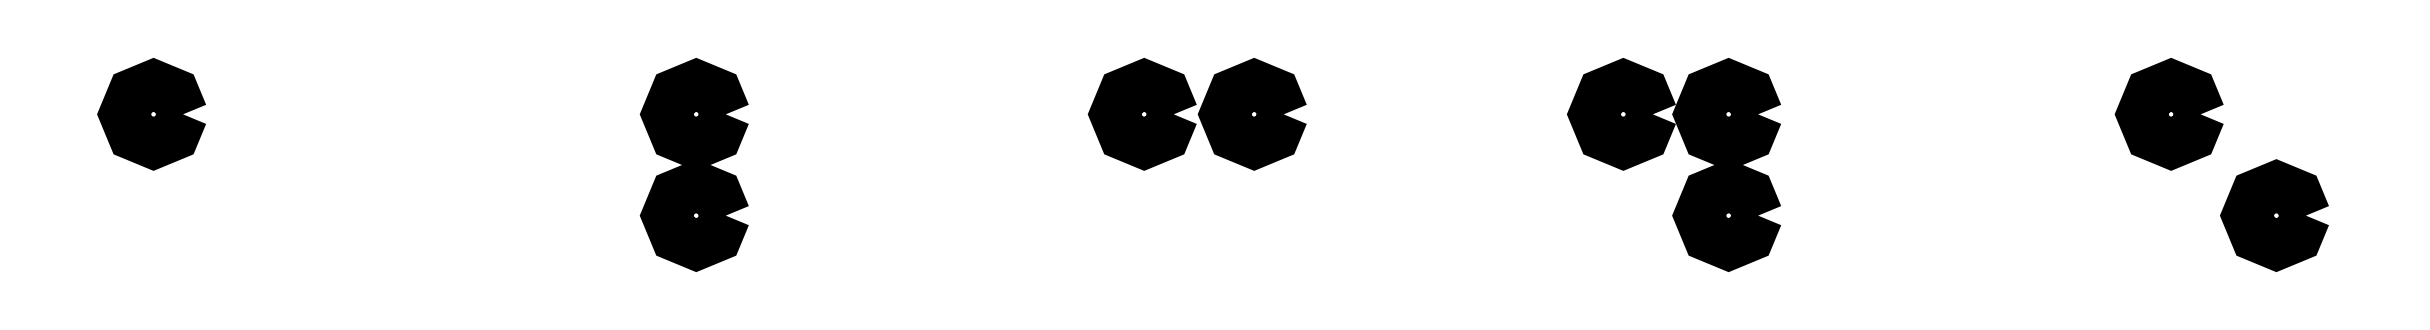
<metadata>
{"format":"dxf","ext":"dxf","renderer":"ezdxf+matplotlib","layout":"modelspace","background":"white","min_lineweight":24,"dpi":150}
</metadata>
<code>
0
SECTION
2
ENTITIES
0
LWPOLYLINE
8
0
90
9
70
0
10
23.57
20
-6.528
30
0
10
23.1
20
-7.665
30
0
10
21.96
20
-8.136
30
0
10
20.82
20
-7.665
30
0
10
20.35
20
-6.528
30
0
10
20.82
20
-5.391
30
0
10
21.96
20
-4.92
30
0
10
23.1
20
-5.391
30
0
10
23.57
20
-6.528
30
0
0
LWPOLYLINE
8
0
90
9
70
0
10
53.17
20
-12.05
30
0
10
52.7
20
-13.19
30
0
10
51.56
20
-13.66
30
0
10
50.43
20
-13.19
30
0
10
49.96
20
-12.05
30
0
10
50.43
20
-10.92
30
0
10
51.56
20
-10.45
30
0
10
52.7
20
-10.92
30
0
10
53.17
20
-12.05
30
0
0
LWPOLYLINE
8
0
90
9
70
0
10
53.17
20
-6.528
30
0
10
52.7
20
-7.665
30
0
10
51.56
20
-8.136
30
0
10
50.43
20
-7.665
30
0
10
49.96
20
-6.528
30
0
10
50.43
20
-5.391
30
0
10
51.56
20
-4.92
30
0
10
52.7
20
-5.391
30
0
10
53.17
20
-6.528
30
0
0
LWPOLYLINE
8
0
90
9
70
0
10
103.7
20
-6.528
30
0
10
103.3
20
-5.391
30
0
10
102.1
20
-4.92
30
0
10
101
20
-5.391
30
0
10
100.5
20
-6.528
30
0
10
101
20
-7.665
30
0
10
102.1
20
-8.136
30
0
10
103.3
20
-7.665
30
0
10
103.7
20
-6.528
30
0
0
LWPOLYLINE
8
0
90
9
70
0
10
109.5
20
-6.528
30
0
10
109
20
-5.391
30
0
10
107.9
20
-4.92
30
0
10
106.7
20
-5.391
30
0
10
106.3
20
-6.528
30
0
10
106.7
20
-7.665
30
0
10
107.9
20
-8.136
30
0
10
109
20
-7.665
30
0
10
109.5
20
-6.528
30
0
0
LWPOLYLINE
8
0
90
9
70
0
10
109.5
20
-12.05
30
0
10
109
20
-10.92
30
0
10
107.9
20
-10.45
30
0
10
106.7
20
-10.92
30
0
10
106.3
20
-12.05
30
0
10
106.7
20
-13.19
30
0
10
107.9
20
-13.66
30
0
10
109
20
-13.19
30
0
10
109.5
20
-12.05
30
0
0
LWPOLYLINE
8
0
90
9
70
0
10
77.61
20
-6.528
30
0
10
77.14
20
-5.391
30
0
10
76
20
-4.92
30
0
10
74.86
20
-5.391
30
0
10
74.39
20
-6.528
30
0
10
74.86
20
-7.665
30
0
10
76
20
-8.136
30
0
10
77.14
20
-7.665
30
0
10
77.61
20
-6.528
30
0
0
LWPOLYLINE
8
0
90
9
70
0
10
83.61
20
-6.528
30
0
10
83.14
20
-5.391
30
0
10
82
20
-4.92
30
0
10
80.86
20
-5.391
30
0
10
80.39
20
-6.528
30
0
10
80.86
20
-7.665
30
0
10
82
20
-8.136
30
0
10
83.14
20
-7.665
30
0
10
83.61
20
-6.528
30
0
0
LWPOLYLINE
8
0
90
9
70
0
10
133.6
20
-6.528
30
0
10
133.2
20
-5.391
30
0
10
132
20
-4.92
30
0
10
130.9
20
-5.391
30
0
10
130.4
20
-6.528
30
0
10
130.9
20
-7.665
30
0
10
132
20
-8.136
30
0
10
133.2
20
-7.665
30
0
10
133.6
20
-6.528
30
0
0
LWPOLYLINE
8
0
90
9
70
0
10
139.4
20
-12.05
30
0
10
138.9
20
-10.92
30
0
10
137.8
20
-10.45
30
0
10
136.6
20
-10.92
30
0
10
136.2
20
-12.05
30
0
10
136.6
20
-13.19
30
0
10
137.8
20
-13.66
30
0
10
138.9
20
-13.19
30
0
10
139.4
20
-12.05
30
0
0
ENDSEC
0
EOF

</code>
